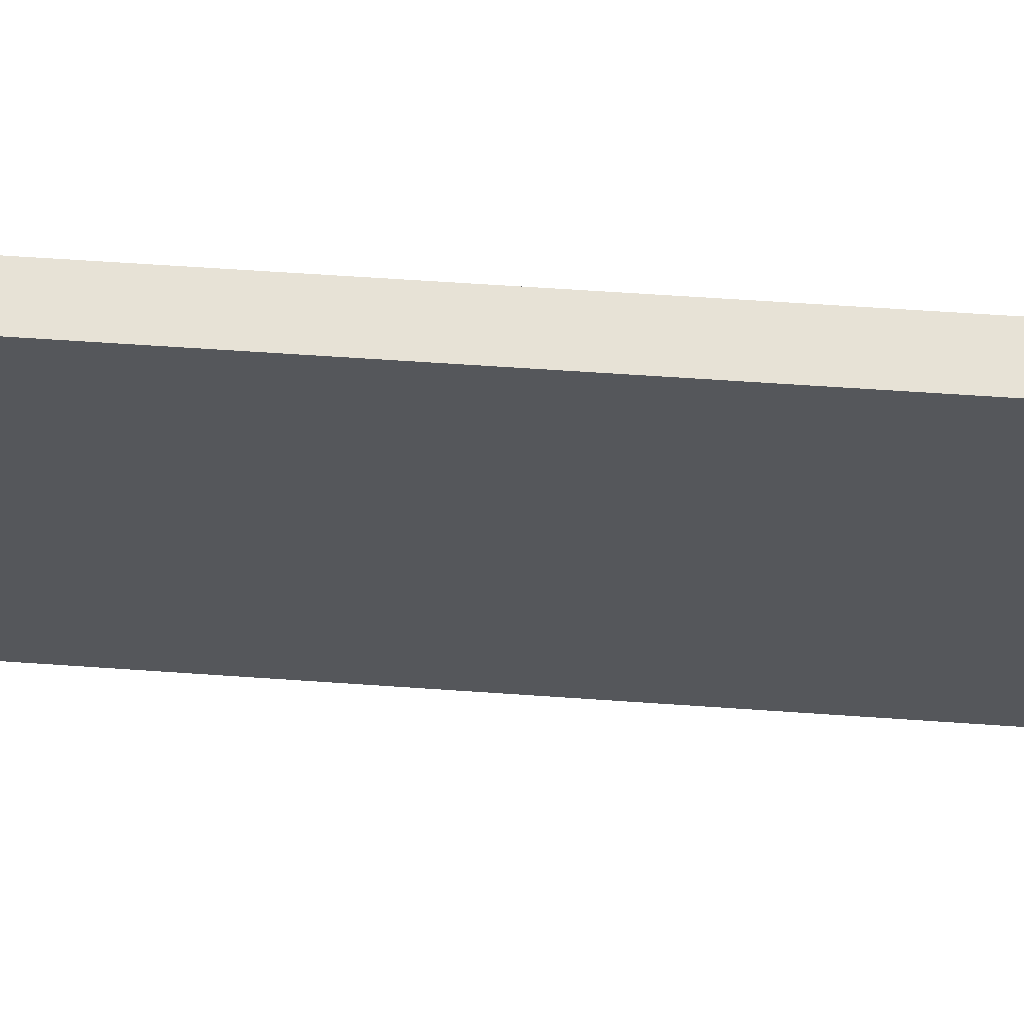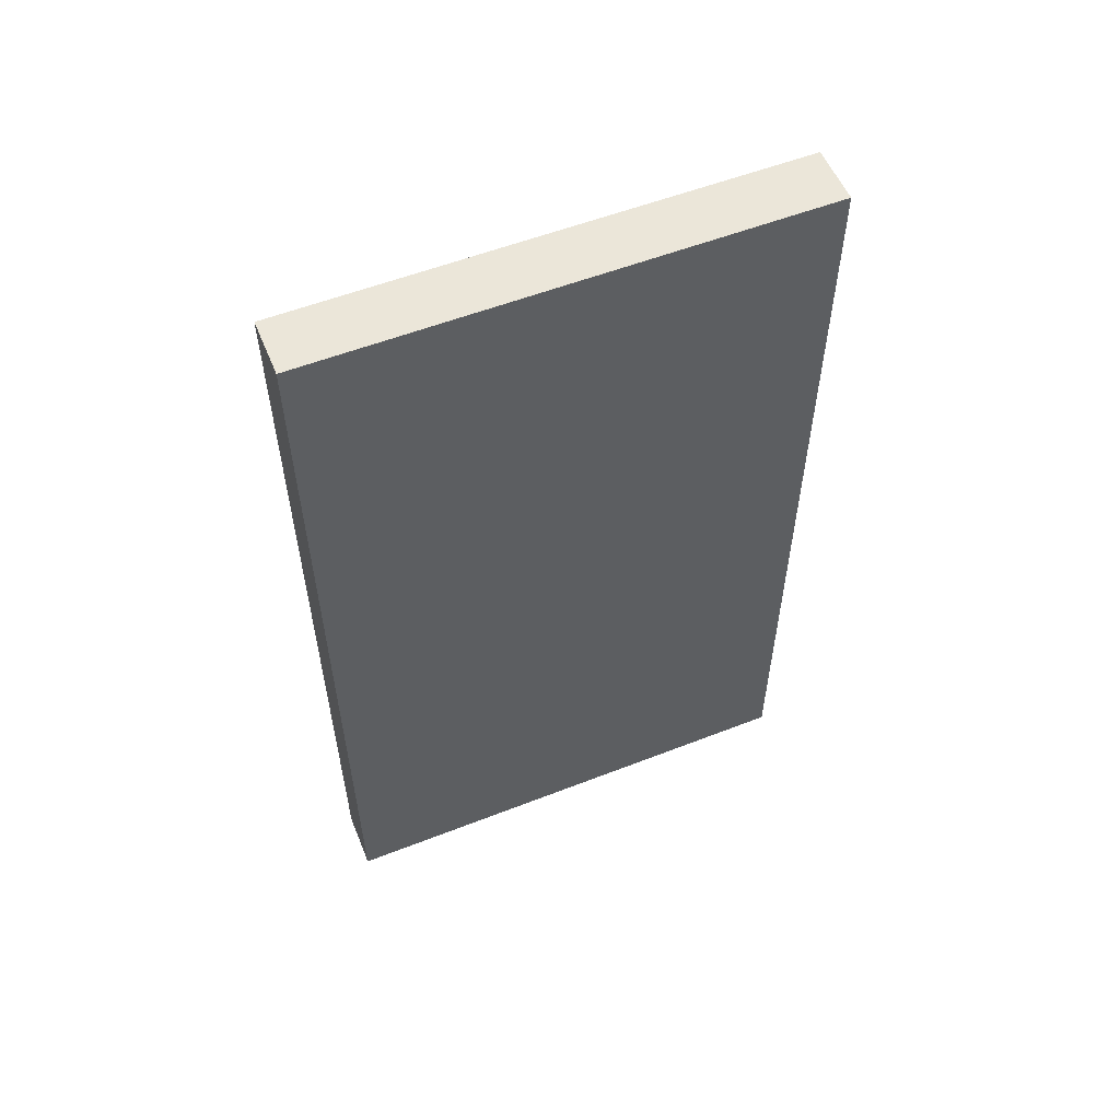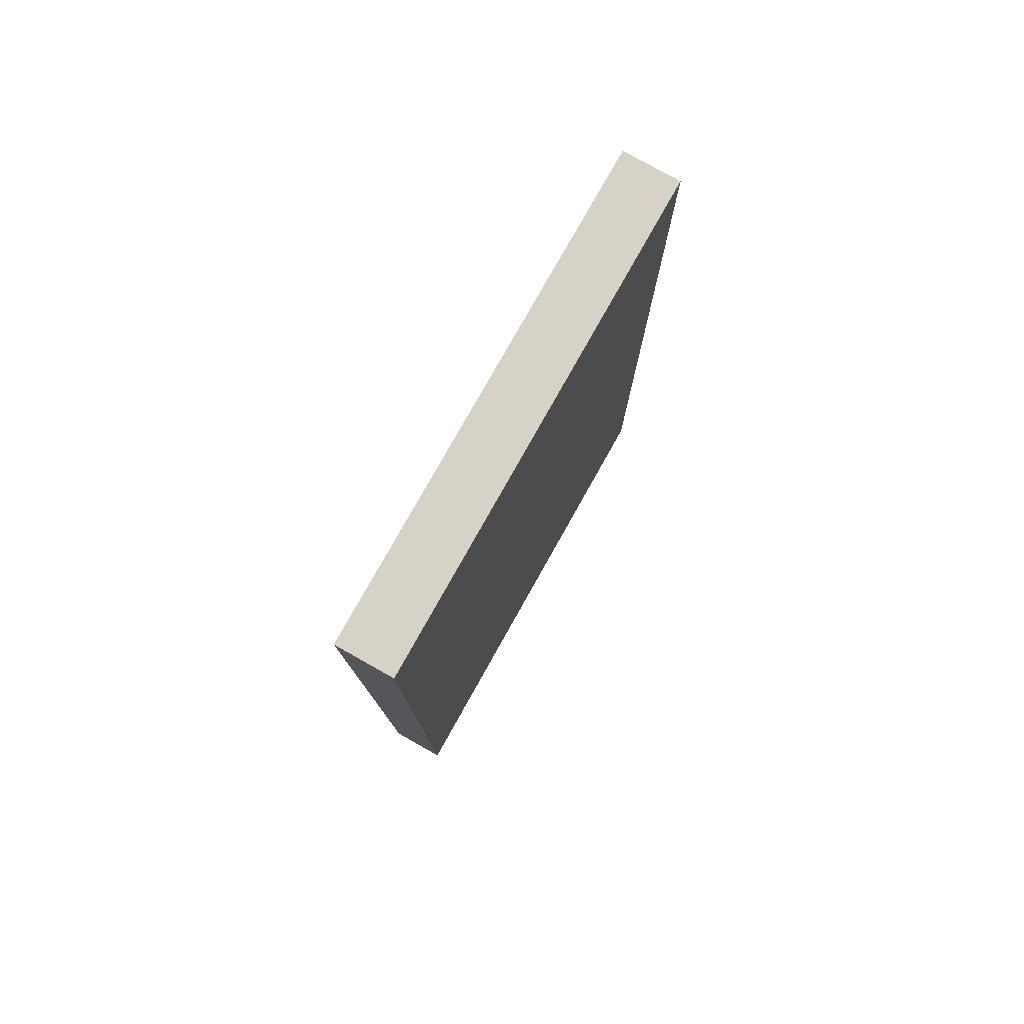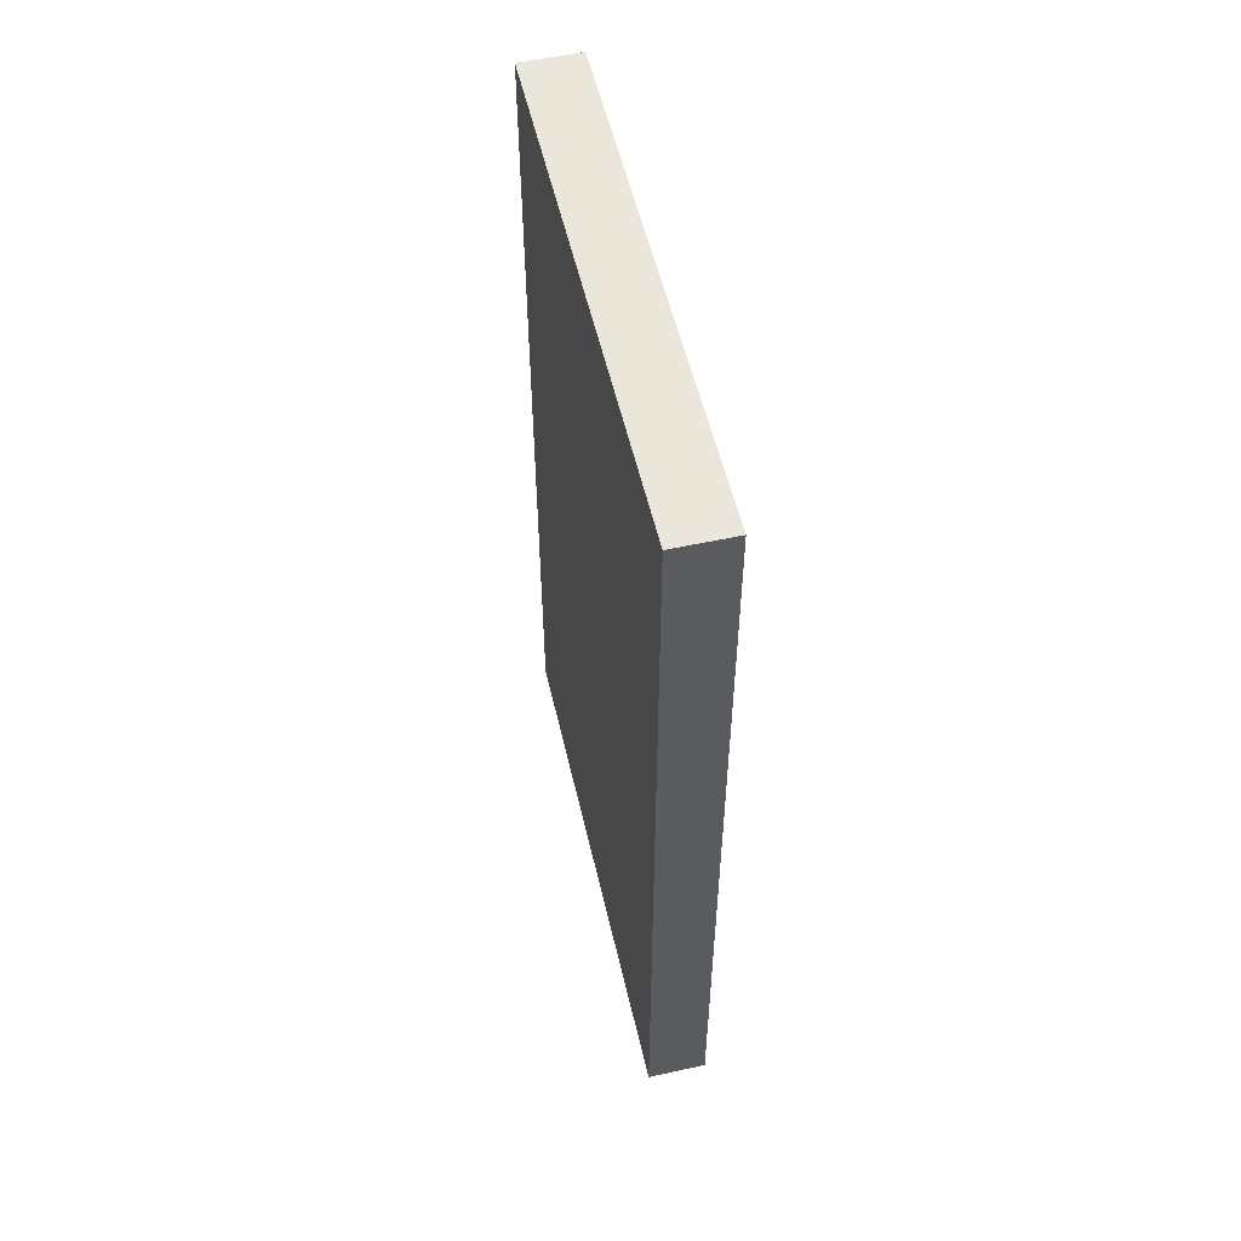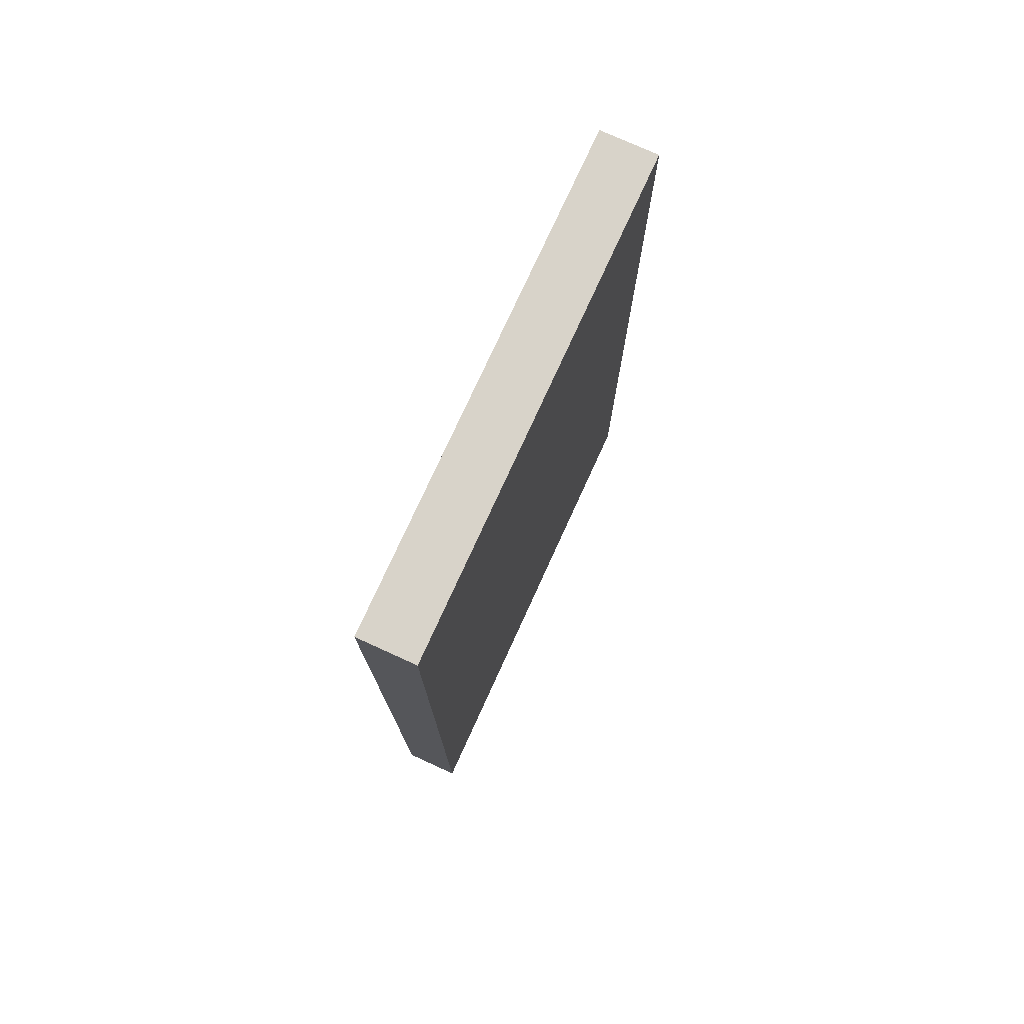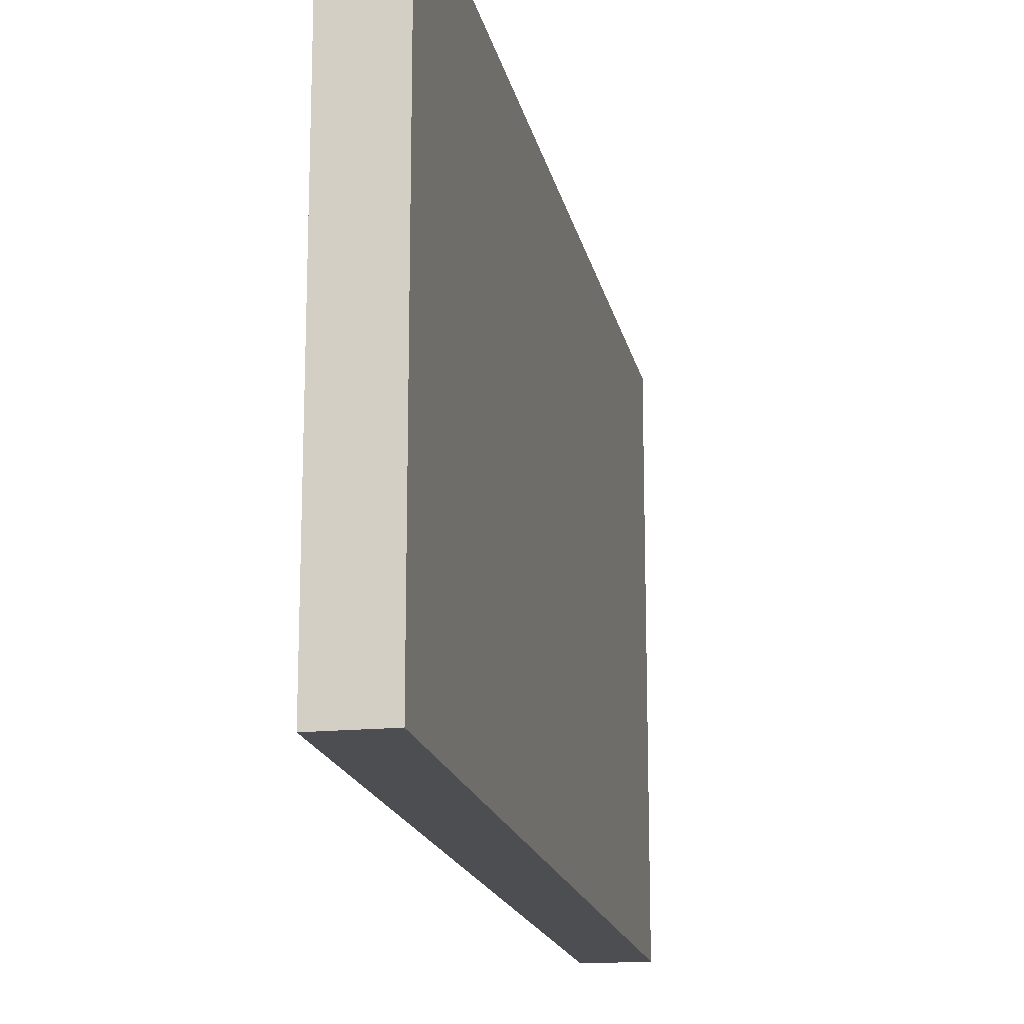
<metadata>
{"format":"obj","ext":"obj","renderer":"f3d","projection":"perspective","resolution":1024,"background":"white","views":[{"elev":63.0,"azim":-86.0,"up":"+Z"},{"elev":55.8,"azim":-112.3,"up":"+Y"},{"elev":78.1,"azim":-150.7,"up":"+Y"},{"elev":54.8,"azim":-13.0,"up":"+Y"},{"elev":75.9,"azim":24.5,"up":"+Y"},{"elev":-17.1,"azim":-168.9,"up":"+Z"}]}
</metadata>
<code>
o IKE170029
v 0.065 2.175 0.585
v 0.065 2.175 -0.585
v -0.07 2.175 -0.585
v -0.07 2.175 0.585
v 0.065 2.175 0.585
v 0.065 2.175 -0.585
v 0.065 0.135 0.585
v -0.07 0.135 0.585
v -0.07 0.135 -0.585
v 0.065 0.135 -0.585
v -0.07 1.185 0.585
v -0.07 1.185 -0.585
v -0.07 1.125 0.585
v -0.07 1.125 -0.585
v 0.065 0.135 0.585
v 0.065 0.135 -0.585
f 3 4 5 6
f 7 8 9 10
f 6 10 9 3
f 3 9 8 4
f 4 8 7 5
f 5 7 10 6
f 11 13 14 12
l 1 2
l 15 16

</code>
